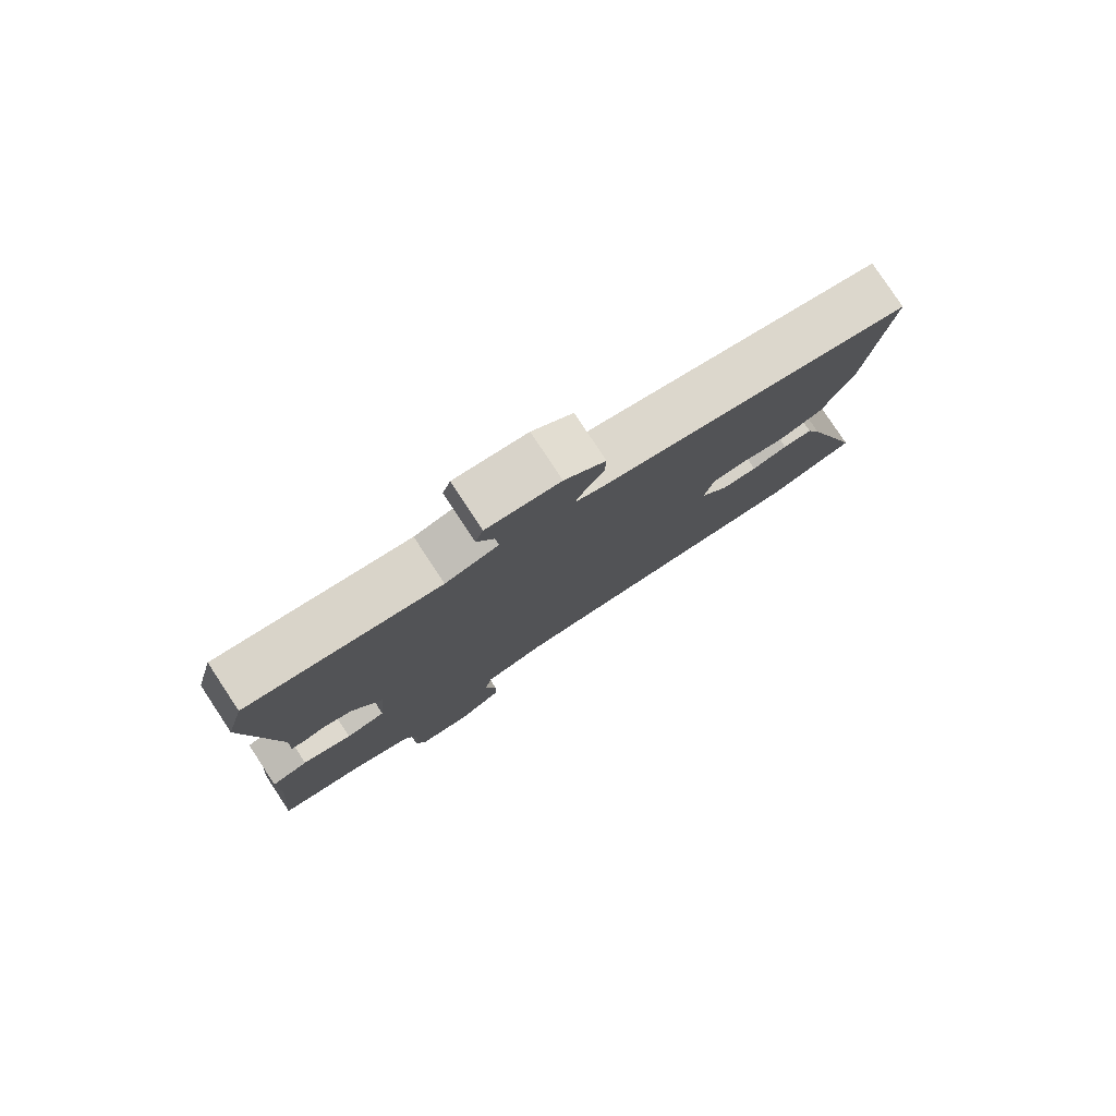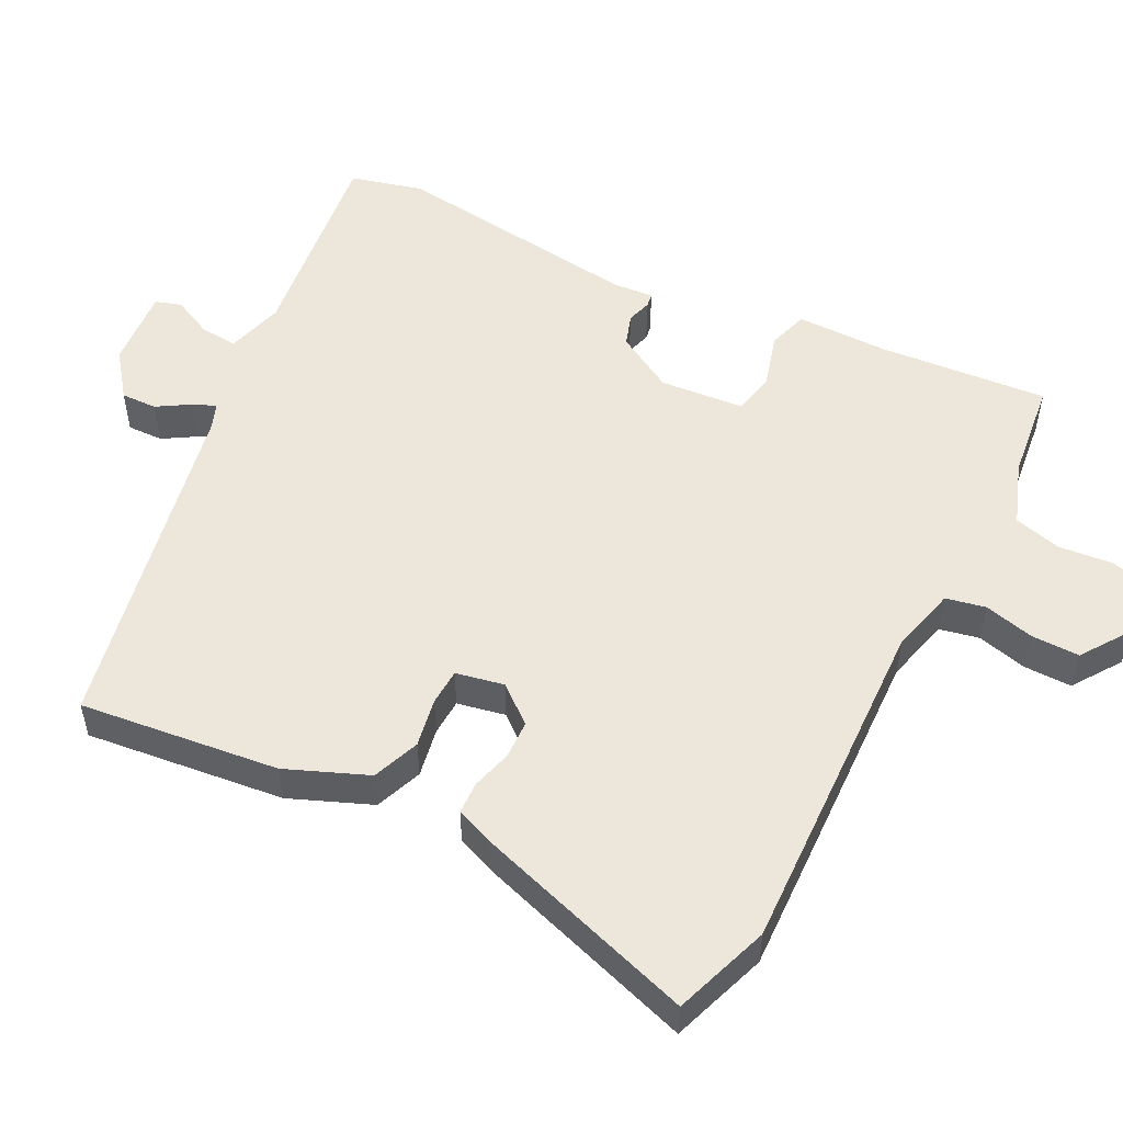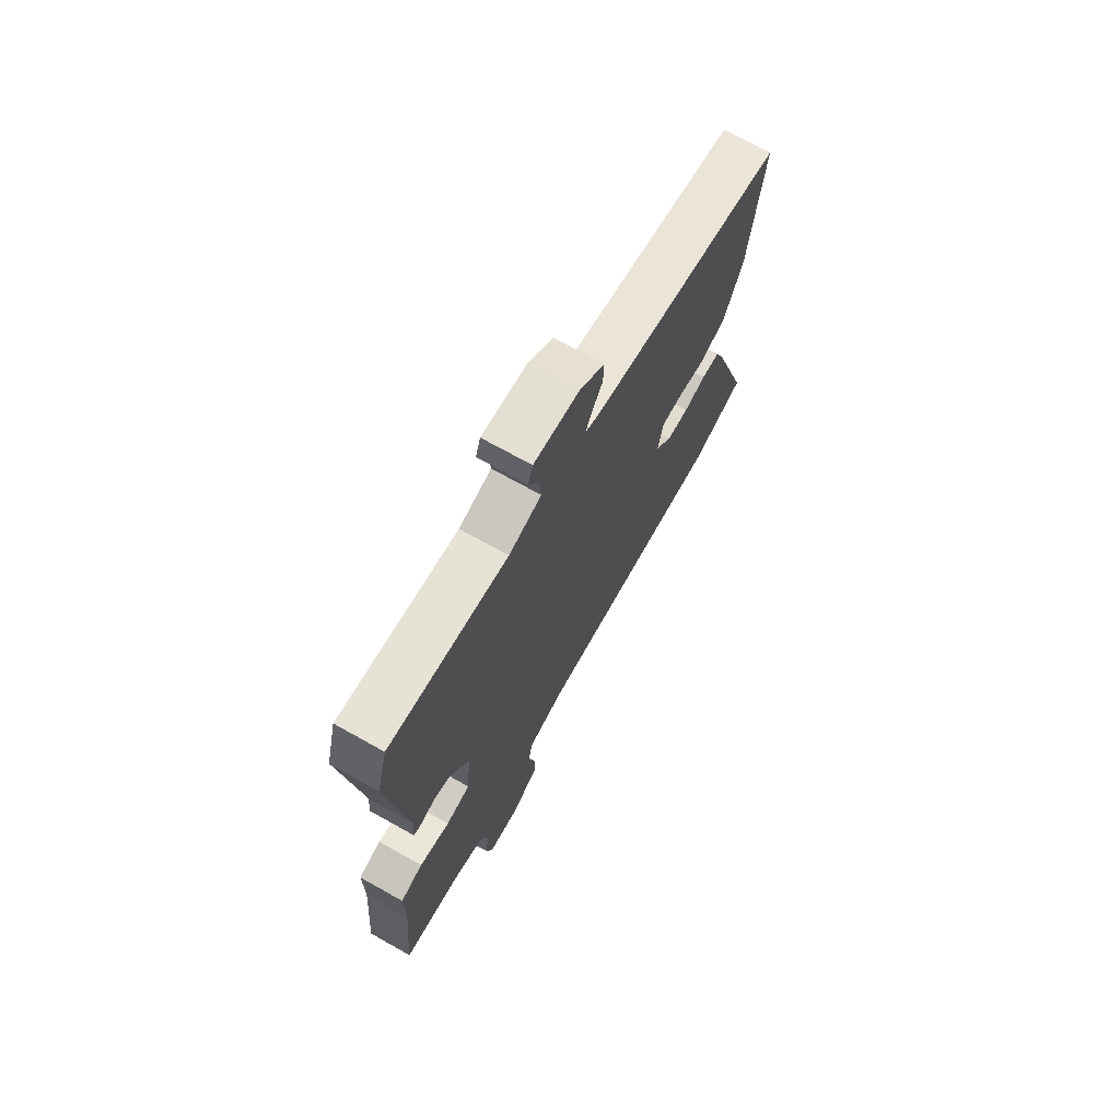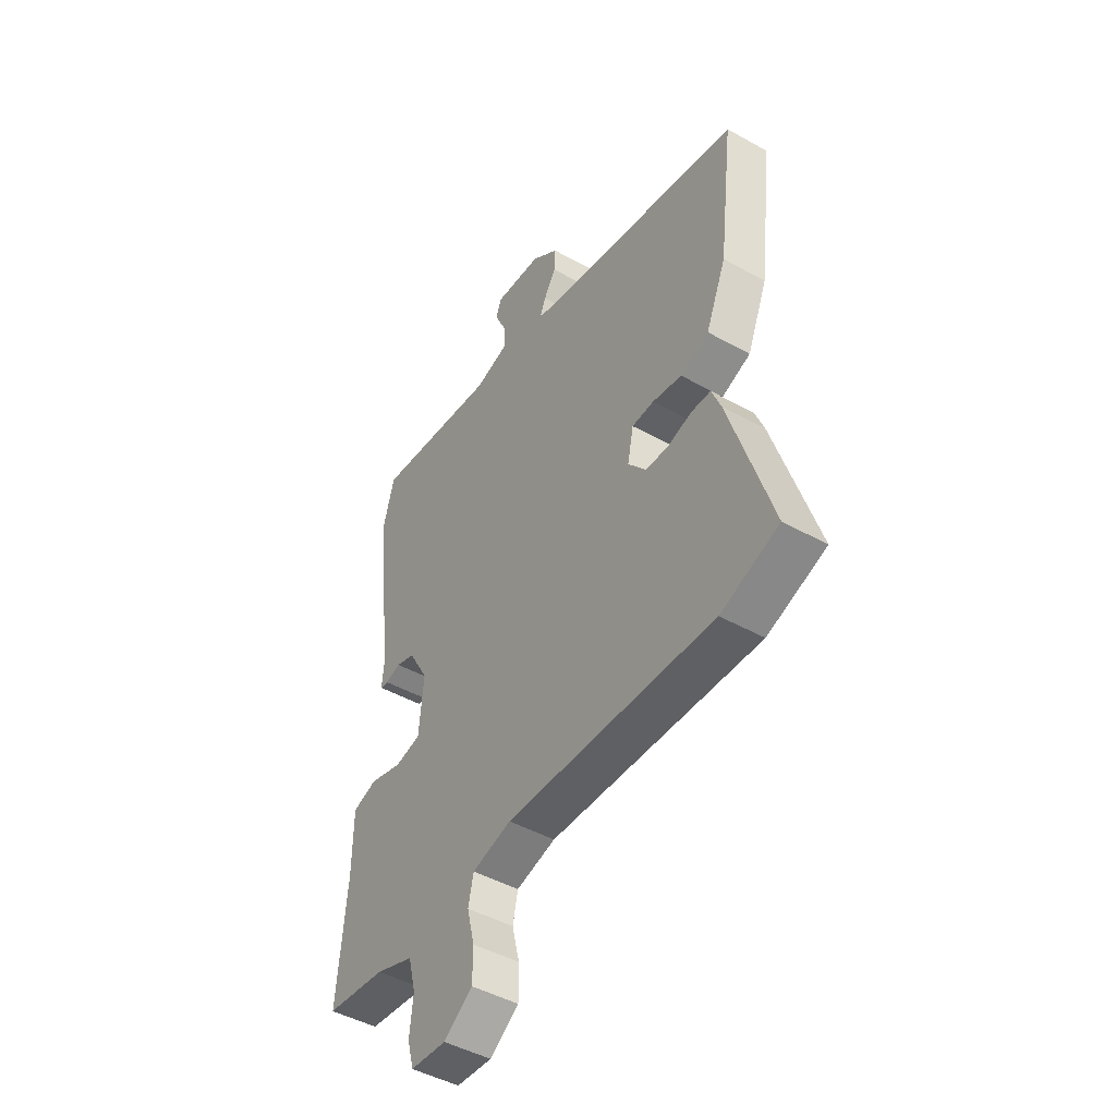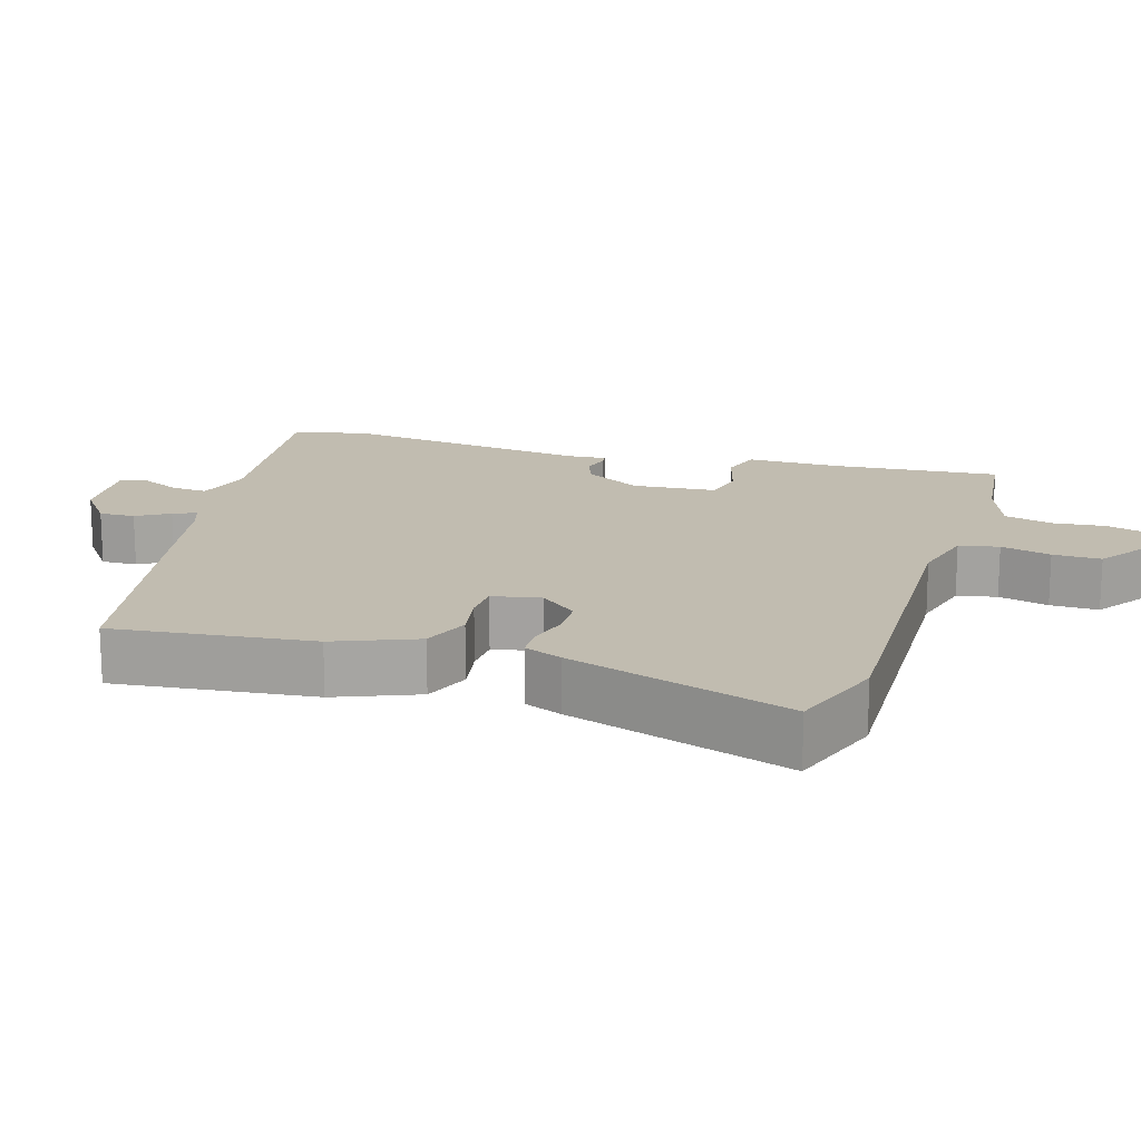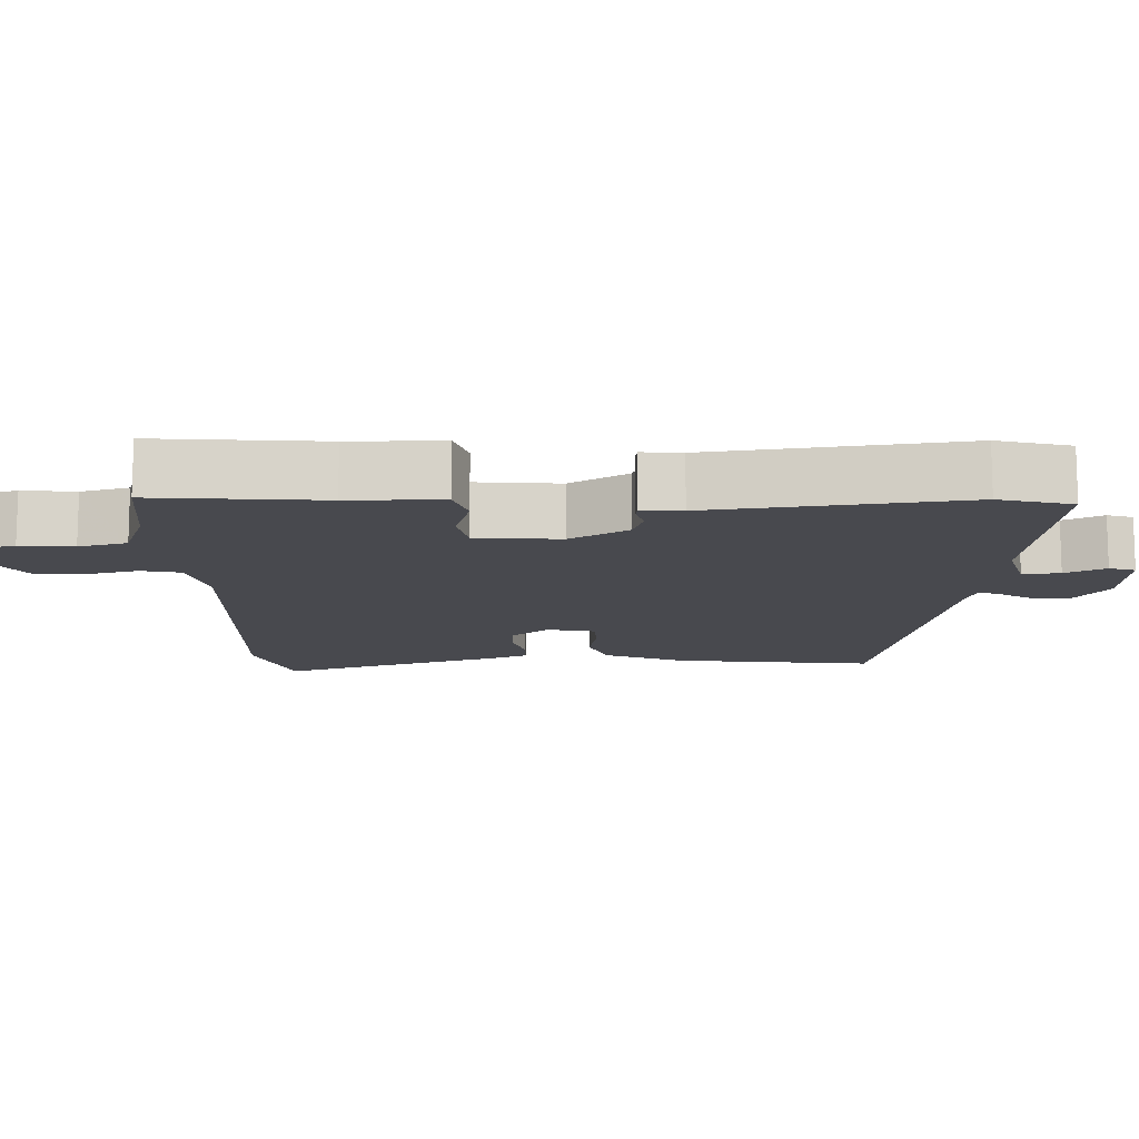
<metadata>
{"format":"obj","ext":"obj","renderer":"f3d","projection":"perspective","resolution":1024,"background":"white","views":[{"elev":79.8,"azim":-33.5,"up":"+Z"},{"elev":52.6,"azim":117.4,"up":"+Y"},{"elev":71.6,"azim":-60.8,"up":"+Z"},{"elev":-46.4,"azim":57.5,"up":"+Z"},{"elev":16.6,"azim":107.7,"up":"+Y"},{"elev":-12.6,"azim":-88.0,"up":"+Y"}]}
</metadata>
<code>
v 0.547 0.07 -0.484
v 0.413 0.07 -0.53
v -0.068 0.07 -0.51
v -0.159 0.07 -0.533
v -0.171 0.07 -0.588
v -0.154 0.07 -0.658
v -0.154 0.07 -0.725
v -0.221 0.07 -0.771
v -0.303 0.07 -0.765
v -0.318 0.07 -0.711
v -0.31 0.07 -0.637
v -0.327 0.07 -0.57
v -0.415 0.07 -0.538
v -0.553 0.07 -0.521
v -0.532 0.07 -0.287
v -0.531 0.07 -0.157
v -0.475 0.07 -0.14
v -0.4 0.07 -0.162
v -0.34 0.07 -0.15
v -0.329 0.07 -0.033
v -0.375 0.07 0.048
v -0.419 0.07 0.063
v -0.454 0.07 0.053
v -0.473 0.07 0.056
v -0.468 0.07 0.112
v -0.51 0.07 0.463
v -0.483 0.07 0.564
v -0.192 0.07 0.525
v -0.112 0.07 0.547
v -0.116 0.07 0.599
v -0.142 0.07 0.655
v -0.13 0.07 0.691
v -0.019 0.07 0.681
v 0.043 0.07 0.633
v 0.041 0.07 0.583
v 0.013 0.07 0.538
v -0.001 0.07 0.506
v 0.036 0.07 0.492
v 0.513 0.07 0.391
v 0.479 0.07 0.114
v 0.432 0.07 0.001
v 0.366 0.07 -0.024
v 0.298 0.07 -0.011
v 0.247 0.07 -0.013
v 0.233 0.07 -0.08
v 0.275 0.07 -0.132
v 0.329 0.07 -0.134
v 0.384 0.07 -0.119
v 0.429 0.07 -0.121
v 0.45 0.07 -0.174
v 0.547 0 -0.484
v 0.413 0 -0.53
v -0.068 0 -0.51
v -0.159 0 -0.533
v -0.171 0 -0.588
v -0.154 0 -0.658
v -0.154 0 -0.725
v -0.221 0 -0.771
v -0.303 0 -0.765
v -0.318 0 -0.711
v -0.31 0 -0.637
v -0.327 0 -0.57
v -0.415 0 -0.538
v -0.553 0 -0.521
v -0.532 0 -0.287
v -0.531 0 -0.157
v -0.475 0 -0.14
v -0.4 0 -0.162
v -0.34 0 -0.15
v -0.329 0 -0.033
v -0.375 0 0.048
v -0.419 0 0.063
v -0.454 0 0.053
v -0.473 0 0.056
v -0.468 0 0.112
v -0.51 0 0.463
v -0.483 0 0.564
v -0.192 0 0.525
v -0.112 0 0.547
v -0.116 0 0.599
v -0.142 0 0.655
v -0.13 0 0.691
v -0.019 0 0.681
v 0.043 0 0.633
v 0.041 0 0.583
v 0.013 0 0.538
v -0.001 0 0.506
v 0.036 0 0.492
v 0.513 0 0.391
v 0.479 0 0.114
v 0.432 0 0.001
v 0.366 0 -0.024
v 0.298 0 -0.011
v 0.247 0 -0.013
v 0.233 0 -0.08
v 0.275 0 -0.132
v 0.329 0 -0.134
v 0.384 0 -0.119
v 0.429 0 -0.121
v 0.45 0 -0.174
f 47 48 49 50
f 46 47 50 1
f 45 46 1 2
f 40 41 42 43
f 38 39 40 43
f 37 38 43 44
f 33 34 35 36
f 33 36 37
f 30 31 32 33
f 29 30 33 37
f 28 29 37 44
f 25 26 27 28
f 22 23 24 25
f 21 22 25 28
f 20 21 28 44
f 15 16 17 18
f 13 14 15 18
f 12 13 18 19
f 11 12 19 20
f 9 10 11
f 5 6 7 8
f 4 5 8 9
f 45 2 3
f 45 3 4
f 44 45 4
f 20 44 4
f 4 9 11 20
f 100 99 98 97
f 51 100 97 96
f 52 51 96 95
f 93 92 91 90
f 93 90 89 88
f 94 93 88 87
f 86 85 84 83
f 87 86 83
f 83 82 81 80
f 87 83 80 79
f 94 87 79 78
f 78 77 76 75
f 75 74 73 72
f 78 75 72 71
f 94 78 71 70
f 68 67 66 65
f 68 65 64 63
f 69 68 63 62
f 70 69 62 61
f 61 60 59
f 58 57 56 55
f 59 58 55 54
f 53 52 95
f 54 53 95
f 54 95 94
f 54 94 70
f 70 61 59 54
f 1 51 52 2
f 2 52 53 3
f 3 53 54 4
f 4 54 55 5
f 5 55 56 6
f 6 56 57 7
f 7 57 58 8
f 8 58 59 9
f 9 59 60 10
f 10 60 61 11
f 11 61 62 12
f 12 62 63 13
f 13 63 64 14
f 14 64 65 15
f 15 65 66 16
f 16 66 67 17
f 17 67 68 18
f 18 68 69 19
f 19 69 70 20
f 20 70 71 21
f 21 71 72 22
f 22 72 73 23
f 23 73 74 24
f 24 74 75 25
f 25 75 76 26
f 26 76 77 27
f 27 77 78 28
f 28 78 79 29
f 29 79 80 30
f 30 80 81 31
f 31 81 82 32
f 32 82 83 33
f 33 83 84 34
f 34 84 85 35
f 35 85 86 36
f 36 86 87 37
f 37 87 88 38
f 38 88 89 39
f 39 89 90 40
f 40 90 91 41
f 41 91 92 42
f 42 92 93 43
f 43 93 94 44
f 44 94 95 45
f 45 95 96 46
f 46 96 97 47
f 47 97 98 48
f 48 98 99 49
f 49 99 100 50
f 50 100 51 1

</code>
